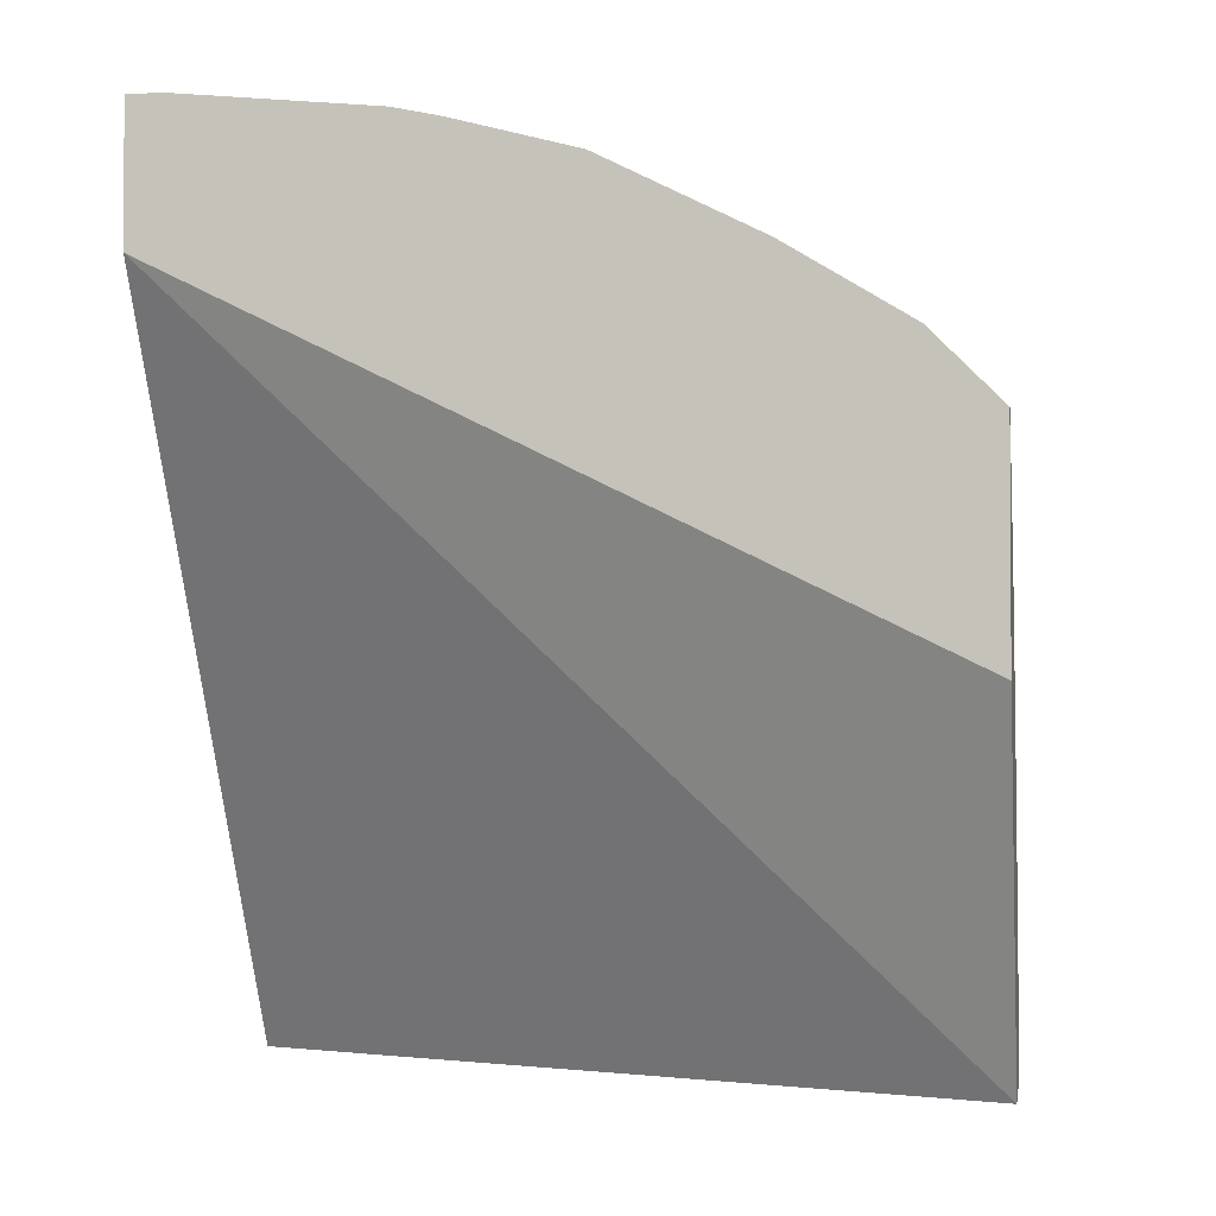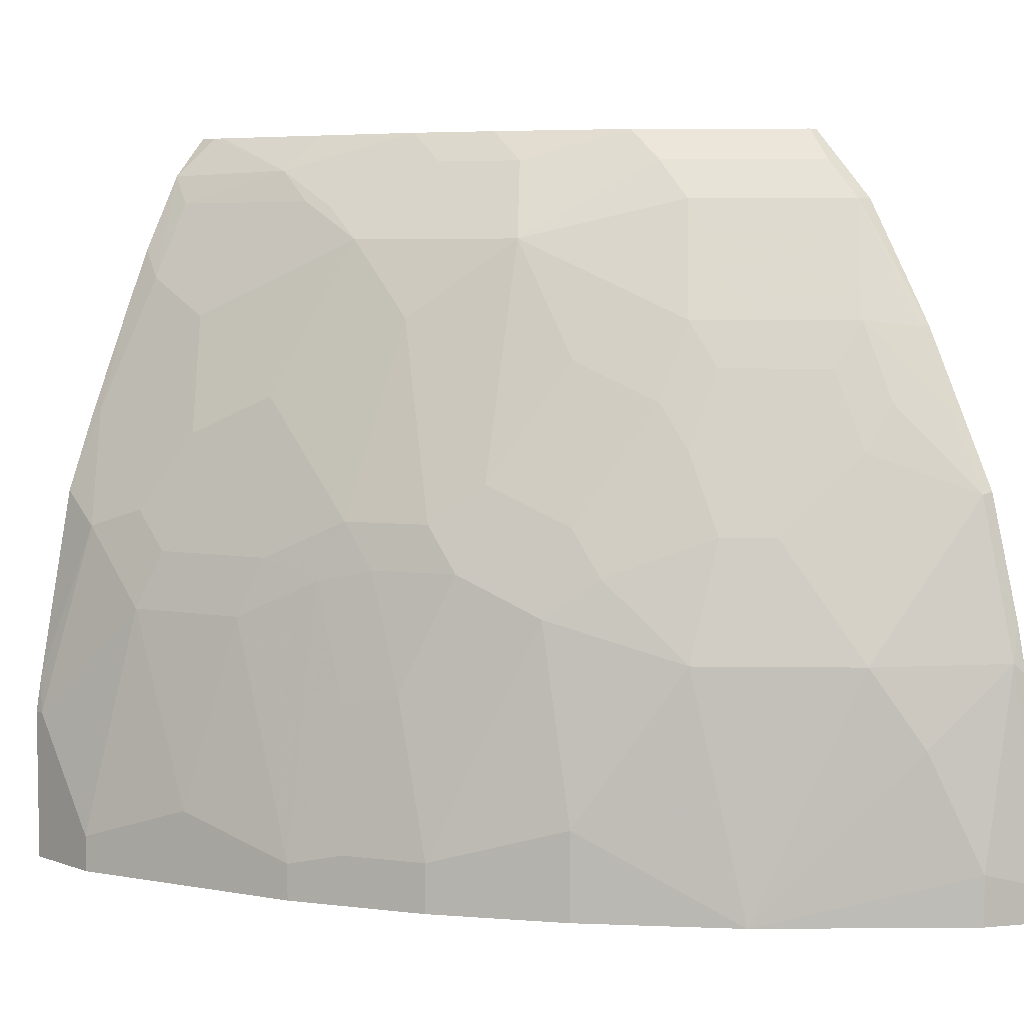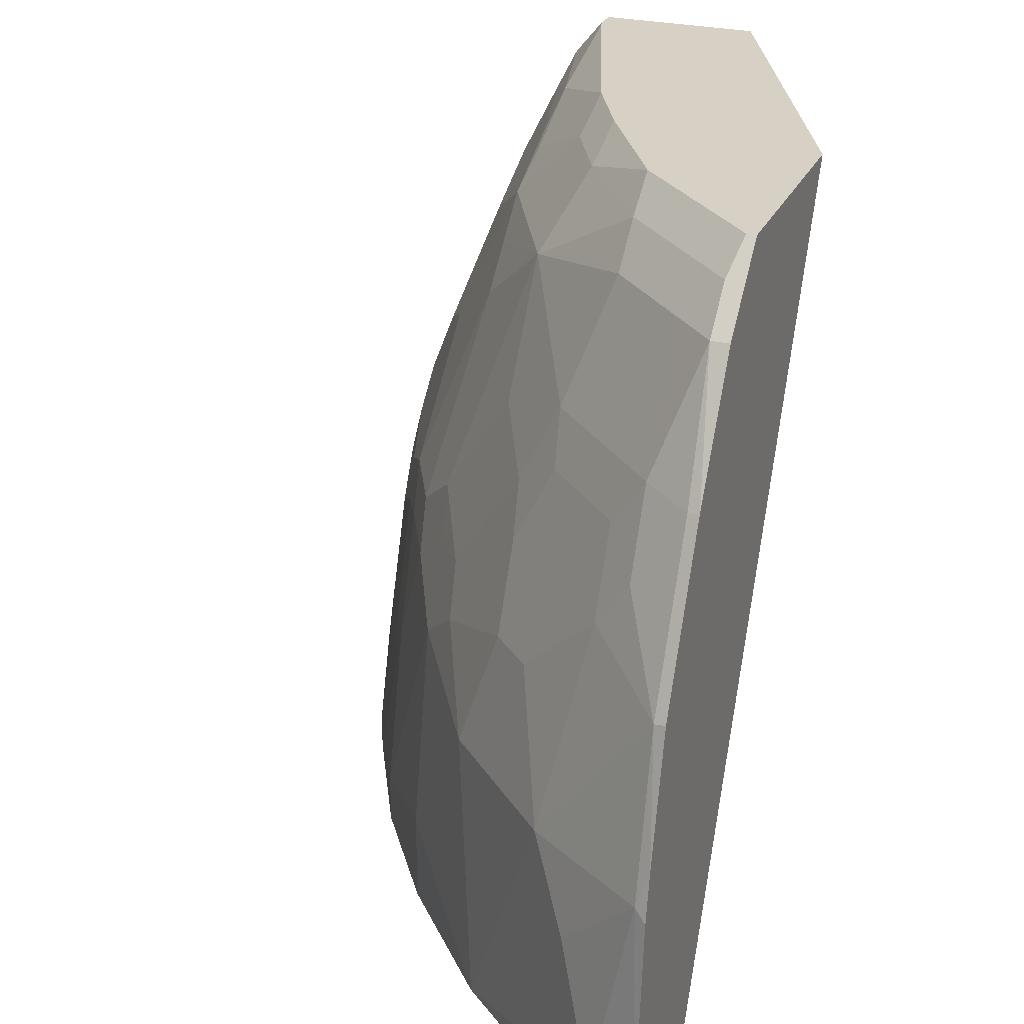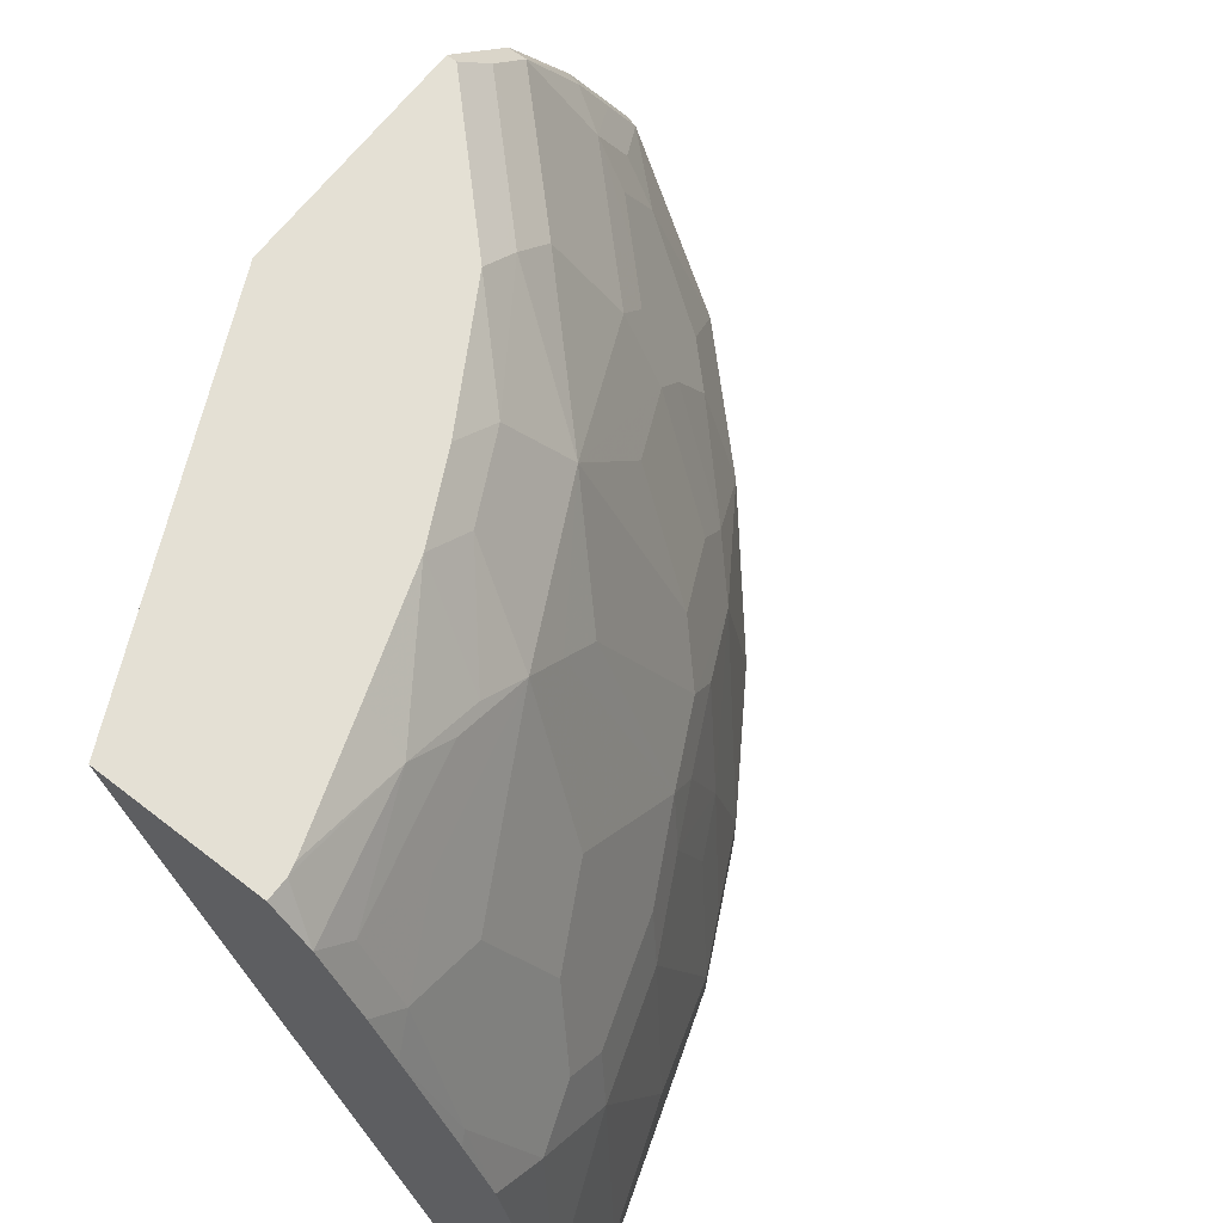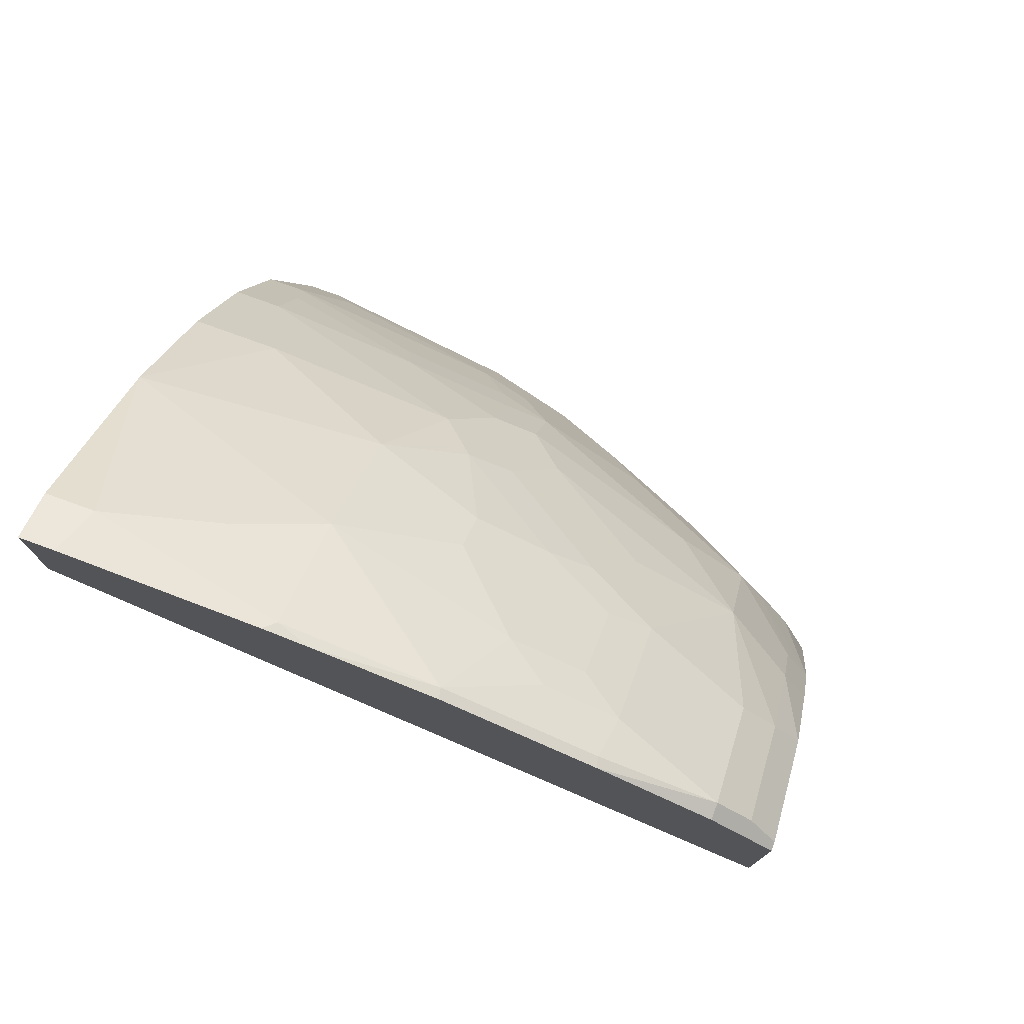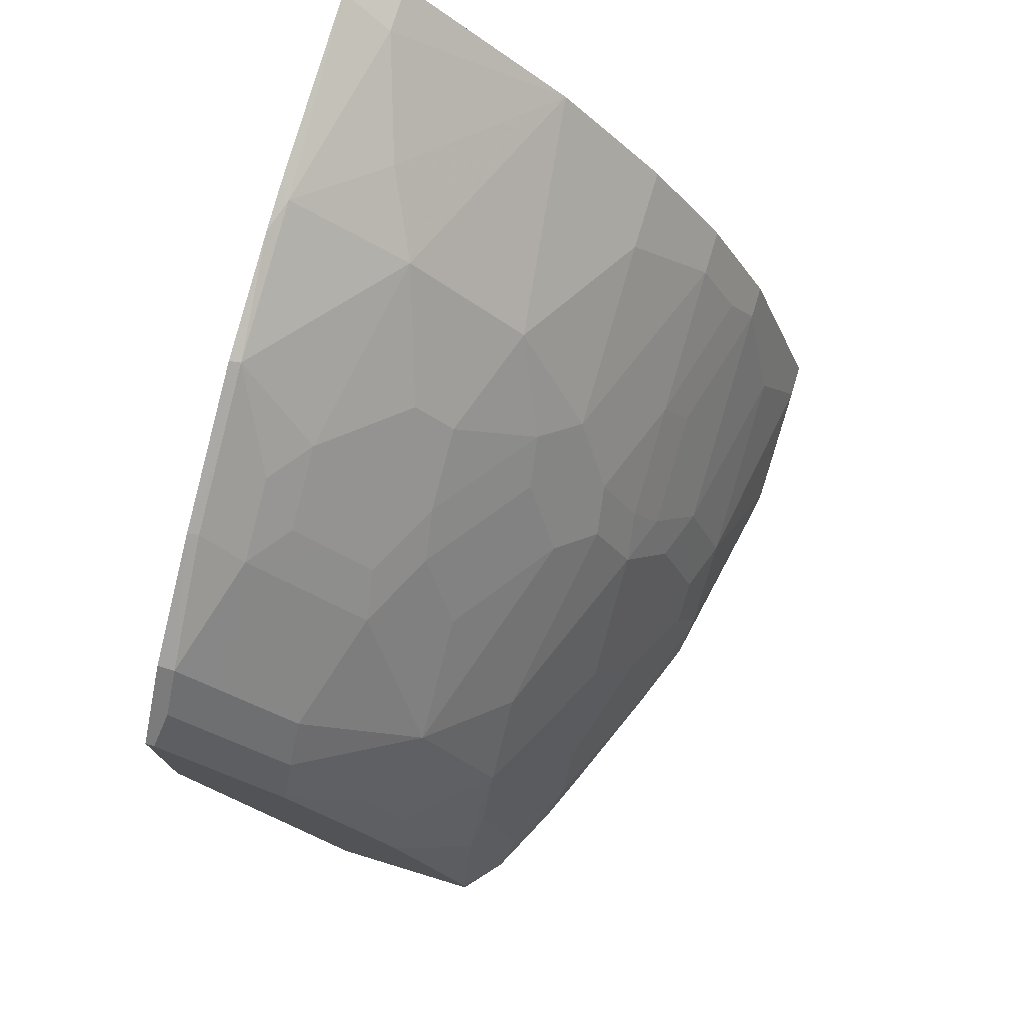
<metadata>
{"format":"obj","ext":"obj","renderer":"f3d","projection":"perspective","resolution":1024,"background":"white","views":[{"elev":-2.1,"azim":-80.4,"up":"+Y"},{"elev":5.6,"azim":137.3,"up":"+Z"},{"elev":26.7,"azim":-159.6,"up":"+Z"},{"elev":66.0,"azim":37.9,"up":"+Z"},{"elev":76.5,"azim":-70.0,"up":"+Y"},{"elev":75.6,"azim":16.9,"up":"+Y"}]}
</metadata>
<code>
v 0.4049 0.07413 0.3849
v 0.4091 0.08981 0.3692
v 0.4001 0.07413 0.3849
v 0.4534 0.02565 0.3849
v 0.4491 0.04989 0.3692
v 0.4001 0.08981 0.3692
v 0.4291 0.08981 0.3492
v 0.4091 0.1097 0.3492
v 0.4001 0.09884 0.3602
v 0.4001 -0.0389 0.3849
v 0.469 0.009971 0.3849
v 0.469 0.02991 0.3692
v 0.469 0.04989 0.3492
v 0.4291 0.1297 0.2894
v 0.4001 0.1097 0.3492
v 0.4058 0.1463 0.2861
v 0.4001 0.1475 0.2872
v 0.4861 -0.2247 0.3849
v 0.4001 0.1492 0.00137
v 0.5058 -0.05301 0.3849
v 0.5089 -0.0299 0.3692
v 0.5289 -0.009967 0.3293
v 0.489 0.06983 0.2894
v 0.469 0.08981 0.2894
v 0.4458 0.1264 0.2661
v 0.4291 0.1497 0.2495
v 0.4058 0.1663 0.2462
v 0.4657 0.1064 0.2661
v 0.4001 0.1874 0.2074
v 0.621 -0.2247 0.00137
v 0.5659 -0.2247 0.3849
v 0.4001 0.2191 0.00137
v 0.5258 -0.09293 0.3849
v 0.5289 -0.06982 0.3692
v 0.5888 -0.009967 0.1896
v 0.5688 0.009971 0.2095
v 0.5289 0.02991 0.2694
v 0.5089 0.06983 0.2495
v 0.5688 -0.0898 0.3293
v 0.5688 -0.06982 0.3093
v 0.5688 -0.04989 0.2894
v 0.4857 0.08646 0.2661
v 0.4857 0.1264 0.1863
v 0.4458 0.1463 0.2262
v 0.4058 0.1862 0.2062
v 0.5056 0.1064 0.1863
v 0.4001 0.2041 0.1443
v 0.6786 -0.2247 0.00137
v 0.5659 -0.2138 0.3849
v 0.5838 -0.2247 0.3643
v 0.4001 0.2191 0.0195
v 0.4205 0.2089 0.00137
v 0.5655 -0.1131 0.3459
v 0.5446 -0.1482 0.3849
v 0.5655 -0.153 0.3659
v 0.5854 0.006626 0.1663
v 0.5655 0.04654 0.1464
v 0.5655 0.02661 0.1863
v 0.6087 -0.04989 0.1896
v 0.6054 -0.03325 0.1663
v 0.5488 0.04989 0.1896
v 0.5056 0.08646 0.2262
v 0.5688 -0.1297 0.3492
v 0.5888 -0.1696 0.3293
v 0.6087 -0.1696 0.2894
v 0.6287 -0.1497 0.2295
v 0.6087 -0.1097 0.2495
v 0.6087 -0.06982 0.2095
v 0.4657 0.1663 0.1264
v 0.4058 0.2062 0.1264
v 0.5256 0.1064 0.1264
v 0.5455 0.06653 0.1663
v 0.4001 0.2091 0.1207
v 0.6786 -0.1796 0.00137
v 0.6786 -0.2247 0.07983
v 0.5659 -0.2137 0.3849
v 0.6038 -0.2247 0.3243
v 0.6087 -0.2096 0.3093
v 0.5888 -0.2096 0.3492
v 0.4258 0.2062 0.02664
v 0.4258 0.2062 0.00137
v 0.5645 -0.2081 0.3849
v 0.5657 -0.2127 0.3849
v 0.6054 -0.01327 0.1065
v 0.5854 0.02661 0.08652
v 0.5655 0.06653 0.04657
v 0.6287 -0.0898 0.1697
v 0.6187 -0.05983 0.1597
v 0.6187 -0.1996 0.2794
v 0.6386 -0.1796 0.2195
v 0.6486 -0.1696 0.1896
v 0.6486 -0.1497 0.1697
v 0.5107 0.1314 0.00137
v 0.4458 0.1862 0.08652
v 0.6386 -0.05983 0.00137
v 0.6786 -0.1796 0.01999
v 0.6756 -0.2247 0.09684
v 0.6786 -0.2195 0.07983
v 0.6157 -0.2247 0.2964
v 0.6386 -0.2195 0.2395
v 0.6054 0.006626 0.02664
v 0.6187 -0.03989 0.09981
v 0.6386 -0.05983 0.01999
v 0.6253 -0.03325 0.02664
v 0.5655 0.06653 0.00137
v 0.6386 -0.09975 0.1397
v 0.6586 -0.1996 0.1796
v 0.6553 -0.1829 0.1763
v 0.6586 -0.1796 0.1597
v 0.6553 -0.163 0.1563
v 0.6586 -0.1596 0.1397
v 0.628 -0.0385 0.00137
v 0.6586 -0.1197 0.03993
v 0.6557 -0.2247 0.1966
v 0.6412 -0.2247 0.2344
v 0.612 -0.006622 0.01331
v 0.6054 0.006626 0.00137
v 0.612 -0.006622 0.00137
f 56 84 57
f 56 60 84
f 51 73 70
f 55 79 63
f 55 83 76
f 52 80 81
f 54 82 55
f 51 70 80
f 51 80 52
f 57 85 86
f 55 82 83
f 57 86 71
f 64 79 78
f 57 72 58
f 57 84 85
f 58 72 61
f 59 68 92
f 59 92 87
f 59 87 88
f 59 88 60
f 60 88 84
f 65 78 89
f 65 89 66
f 50 55 76
f 66 89 90
f 57 71 72
f 50 79 55
f 39 78 65
f 50 77 78
f 66 90 107
f 39 55 63
f 39 63 79
f 39 79 64
f 39 64 78
f 39 65 66
f 112 118 116
f 39 67 40
f 40 67 68
f 40 68 59
f 40 59 41
f 42 62 46
f 43 69 44
f 43 46 69
f 44 69 45
f 45 69 70
f 45 70 47
f 46 71 69
f 46 62 72
f 46 72 71
f 47 70 73
f 48 74 96
f 48 96 98
f 48 98 75
f 49 50 76
f 50 78 79
f 66 107 91
f 101 118 117
f 66 92 68
f 91 107 108
f 92 108 109
f 92 109 110
f 92 110 111
f 92 111 106
f 95 112 103
f 96 111 98
f 96 103 113
f 96 113 111
f 97 98 107
f 97 107 114
f 98 111 109
f 98 109 107
f 99 115 100
f 100 115 114
f 100 114 107
f 101 116 118
f 101 104 116
f 103 112 116
f 103 116 104
f 103 106 113
f 106 111 113
f 107 109 108
f 109 111 110
f 39 53 55
f 91 108 92
f 89 107 90
f 89 100 107
f 88 106 103
f 66 68 67
f 69 93 94
f 69 94 70
f 69 71 93
f 70 94 80
f 71 86 93
f 74 95 103
f 74 103 96
f 75 98 97
f 77 99 78
f 78 100 89
f 78 99 100
f 66 91 92
f 80 94 93
f 84 101 85
f 84 88 102
f 84 102 103
f 84 103 104
f 84 104 101
f 85 101 86
f 86 101 117
f 86 117 105
f 86 105 93
f 87 106 88
f 87 92 106
f 88 103 102
f 80 93 81
f 38 72 62
f 39 66 67
f 36 38 37
f 4 11 5
f 5 11 12
f 5 12 13
f 5 13 7
f 7 14 8
f 7 13 24
f 7 24 14
f 8 15 9
f 8 14 16
f 8 16 17
f 8 17 15
f 10 19 18
f 11 20 21
f 11 21 12
f 12 21 22
f 12 22 13
f 13 22 23
f 13 23 24
f 14 25 44
f 14 44 26
f 14 26 27
f 14 27 16
f 14 24 28
f 14 28 25
f 16 27 17
f 3 19 10
f 3 32 19
f 3 51 32
f 3 47 73
f 38 61 72
f 1 2 6
f 1 6 3
f 1 3 10
f 1 10 18
f 1 18 31
f 1 31 49
f 1 49 76
f 1 76 83
f 1 83 82
f 1 82 54
f 1 54 33
f 17 27 29
f 1 33 20
f 1 11 4
f 1 4 5
f 1 5 2
f 2 5 7
f 2 7 8
f 2 8 9
f 2 9 6
f 3 6 9
f 3 9 15
f 3 15 17
f 3 17 29
f 3 29 47
f 1 20 11
f 18 30 48
f 3 73 51
f 18 75 97
f 23 62 42
f 23 42 28
f 23 28 24
f 25 43 44
f 25 28 46
f 25 46 43
f 26 44 45
f 26 45 27
f 27 45 29
f 28 42 46
f 31 50 49
f 32 51 52
f 33 53 34
f 33 54 55
f 33 55 53
f 34 53 39
f 35 56 57
f 35 57 58
f 35 58 36
f 35 41 59
f 35 59 60
f 35 60 56
f 36 58 61
f 36 61 38
f 18 48 75
f 23 38 62
f 22 41 35
f 29 45 47
f 19 52 81
f 18 97 114
f 22 40 41
f 18 114 115
f 18 115 99
f 18 99 77
f 18 77 50
f 18 50 31
f 18 19 30
f 19 32 52
f 19 81 93
f 19 93 105
f 19 105 117
f 19 118 112
f 19 117 118
f 21 39 22
f 19 95 74
f 19 74 48
f 19 48 30
f 20 33 34
f 20 34 21
f 21 34 39
f 19 112 95
f 22 35 36
f 22 36 37
f 22 37 38
f 22 38 23
f 22 39 40

</code>
